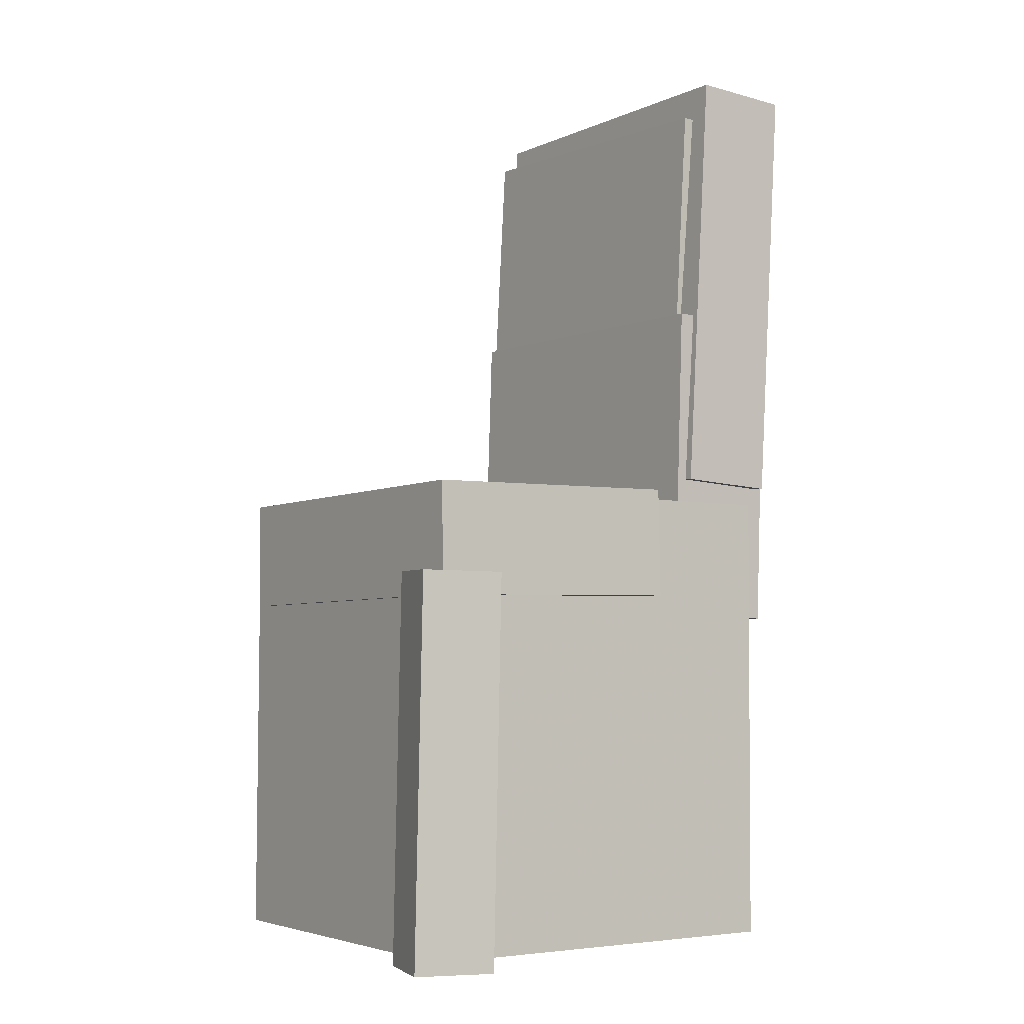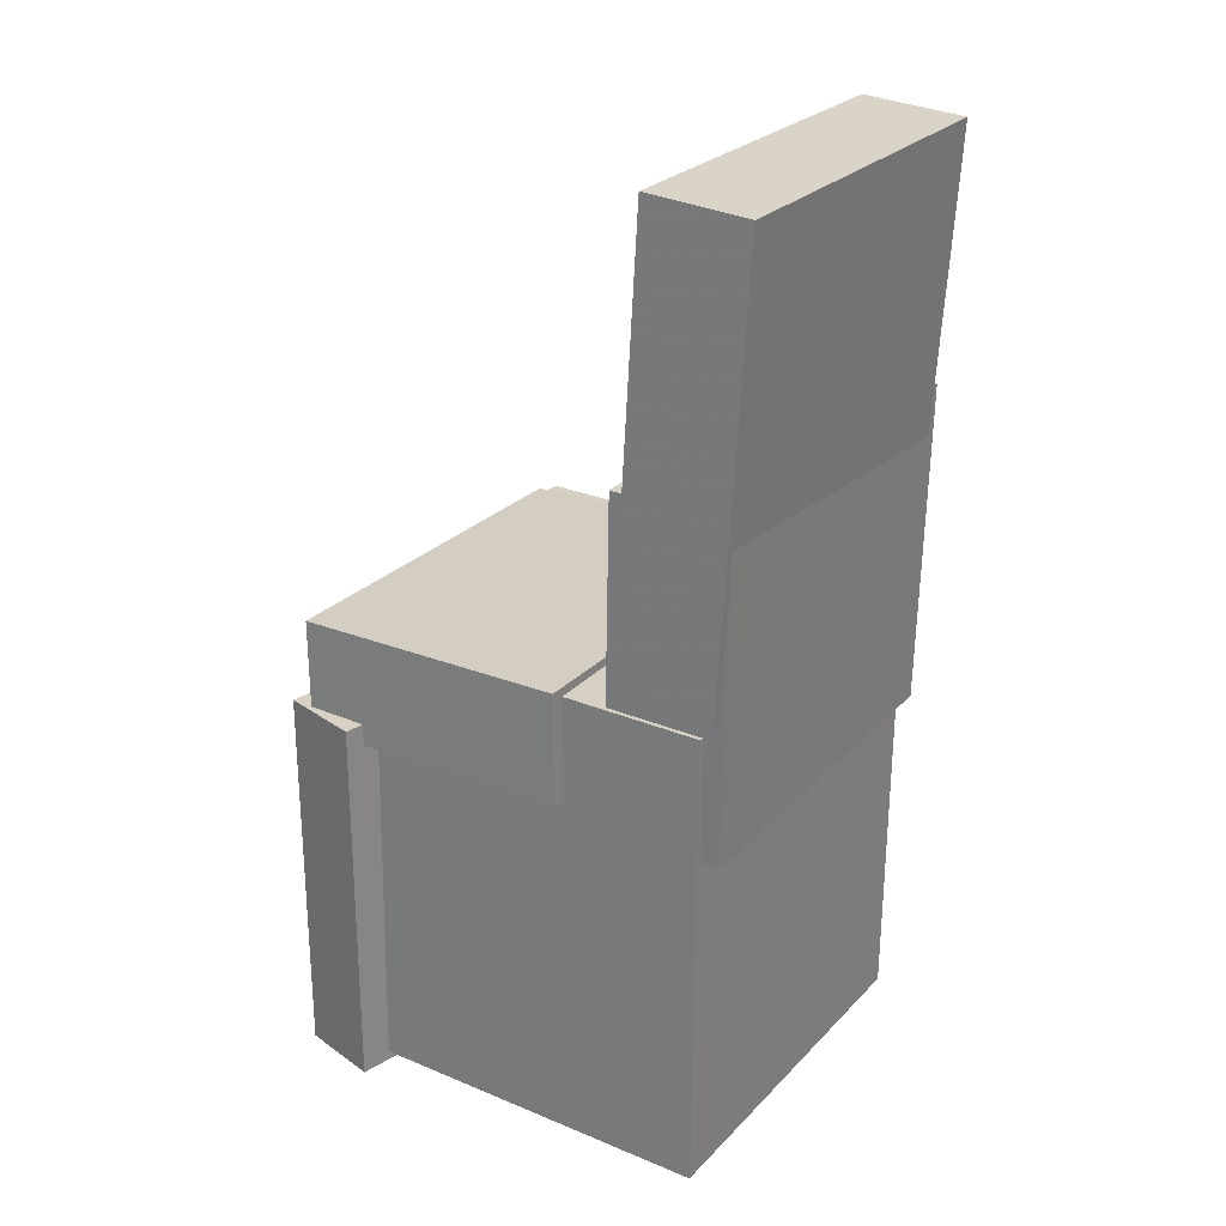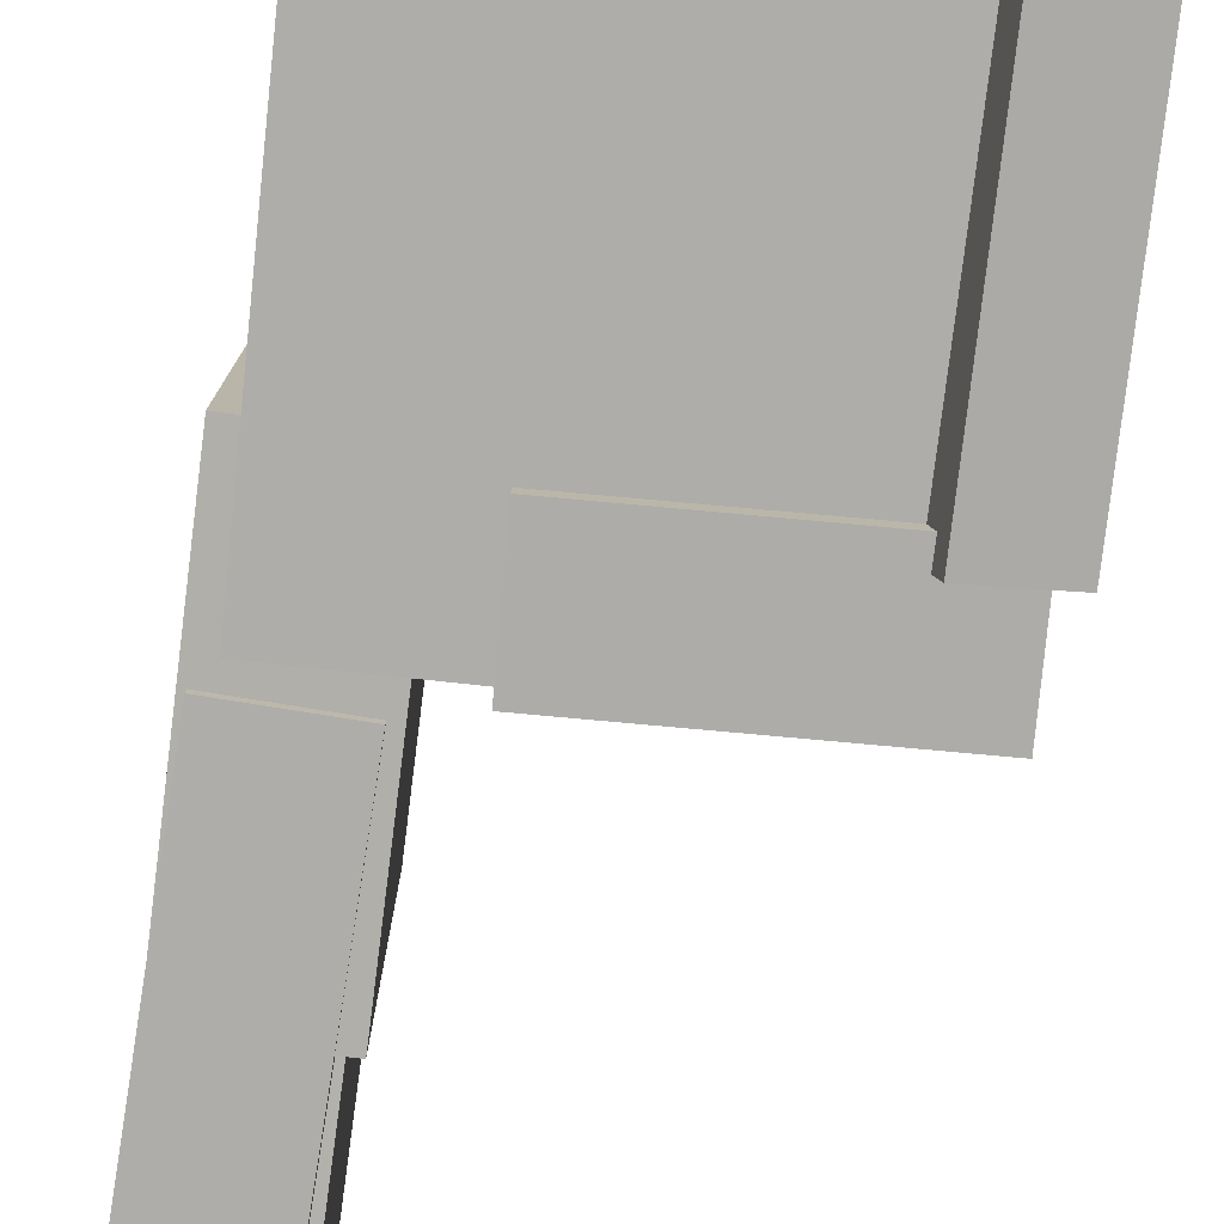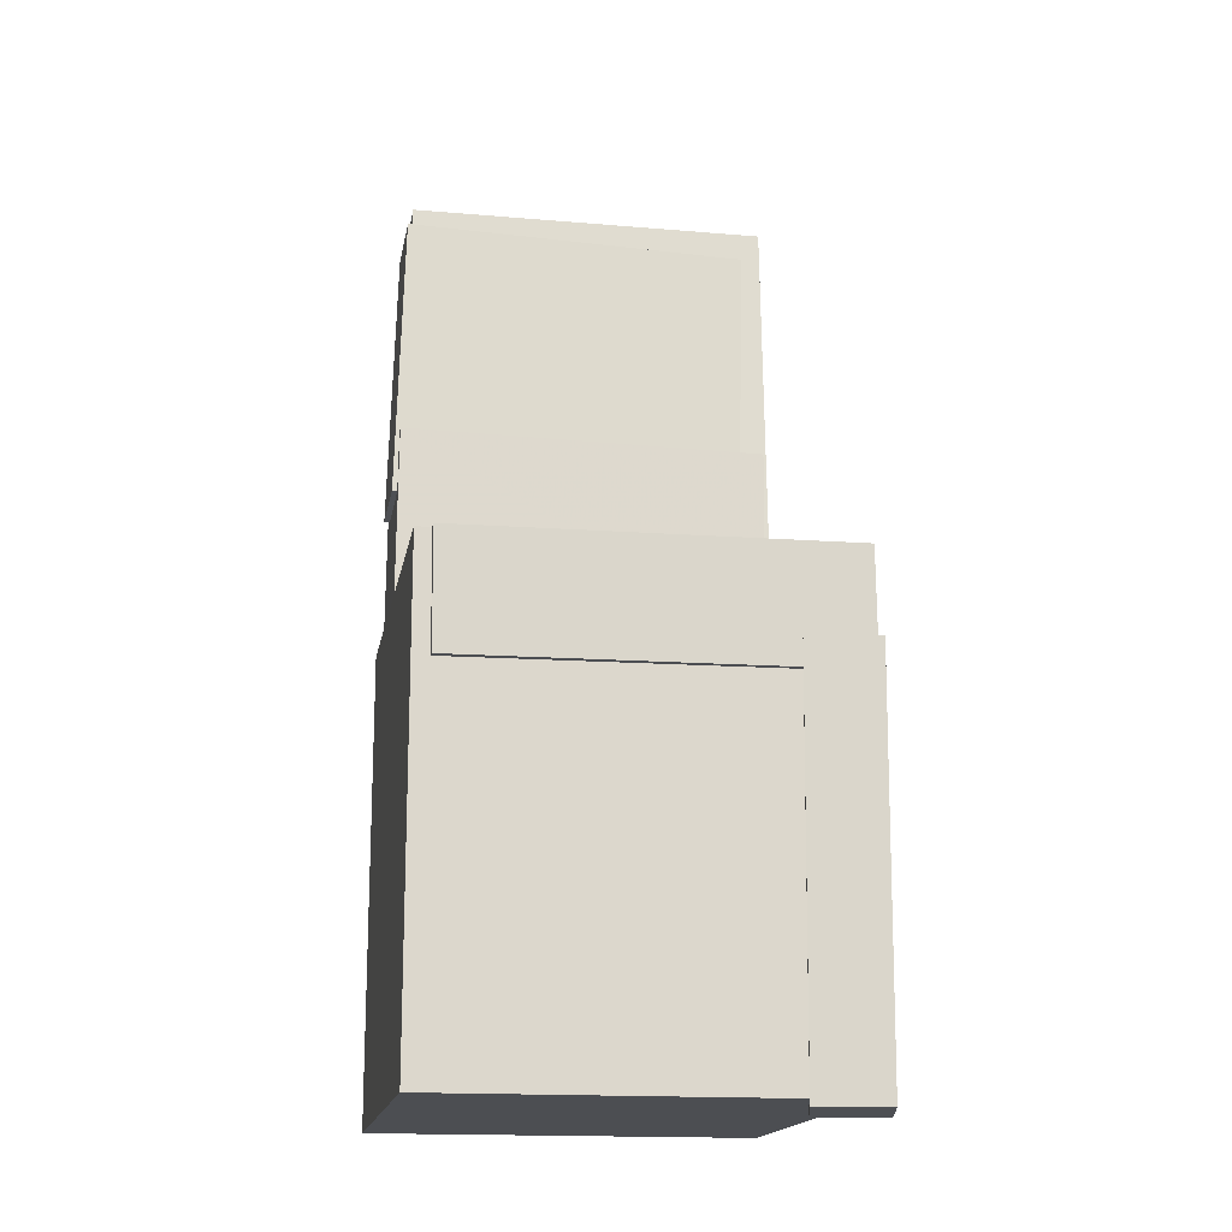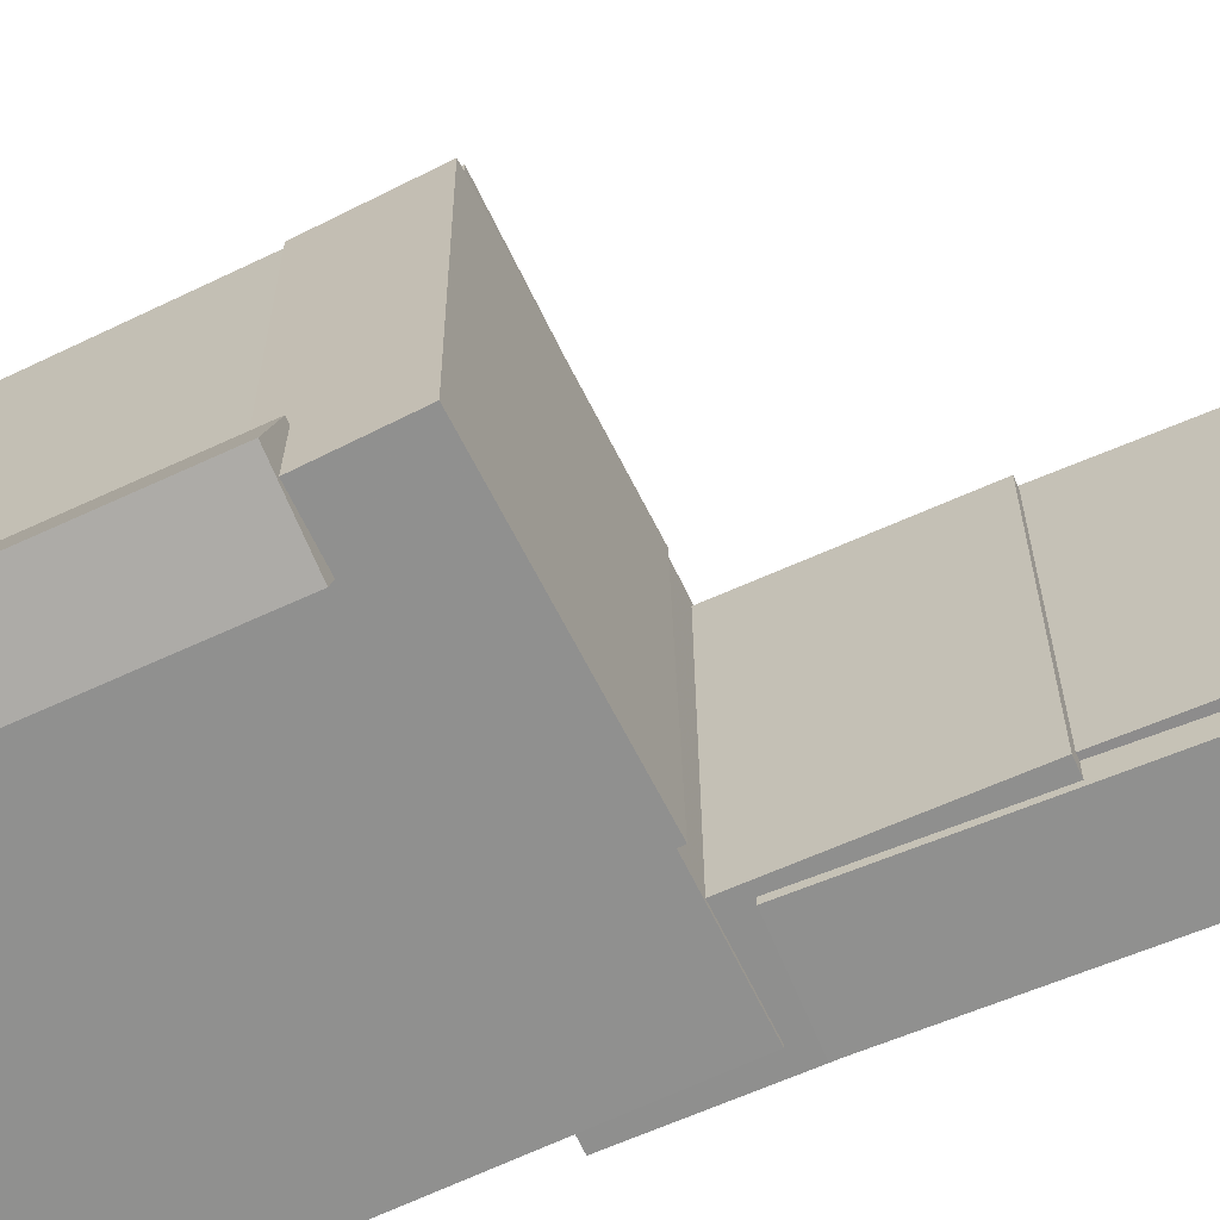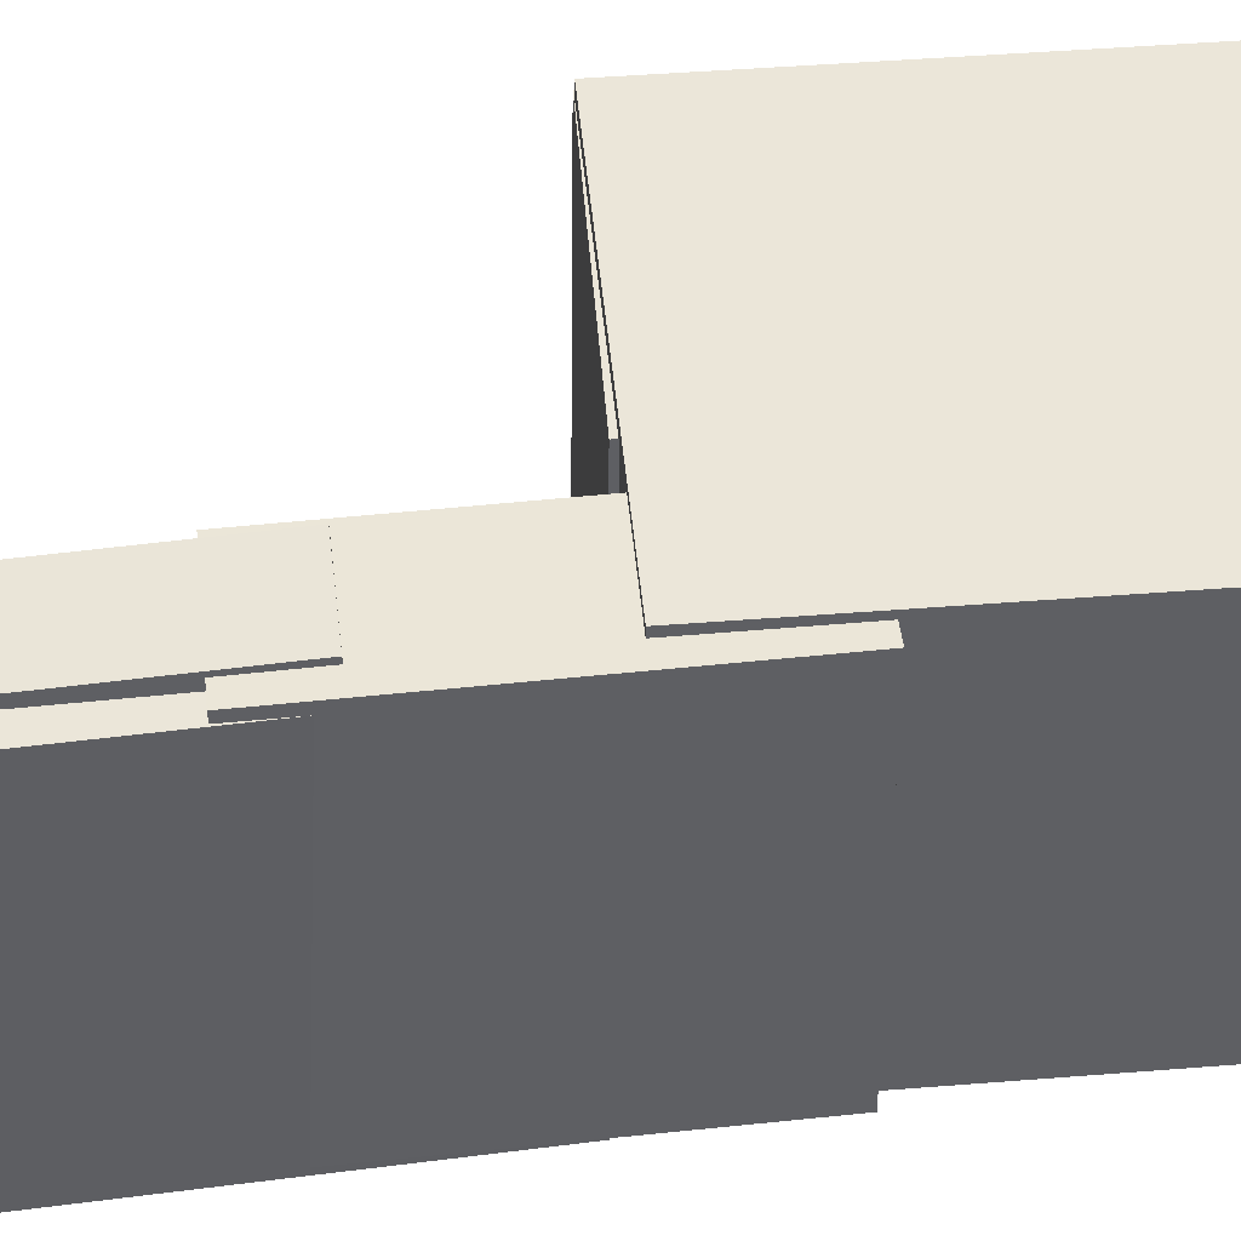
<metadata>
{"format":"obj","ext":"obj","renderer":"f3d","projection":"perspective","resolution":1024,"background":"white","views":[{"elev":-4.1,"azim":145.2,"up":"+Y"},{"elev":26.2,"azim":-147.0,"up":"+Y"},{"elev":-77.3,"azim":-5.8,"up":"+Z"},{"elev":-16.6,"azim":80.0,"up":"+Y"},{"elev":-65.5,"azim":116.0,"up":"+Z"},{"elev":46.9,"azim":-94.9,"up":"+Z"}]}
</metadata>
<code>
v -0.1954 0.3637 -0.1429
v -0.1943 0.3732 0.159
v -0.1197 0.3663 -0.1433
v -0.1185 0.3758 0.1586
v -0.1865 0.1103 -0.135
v -0.1854 0.1198 0.1669
v -0.1108 0.1129 -0.1353
v -0.1096 0.1224 0.1666
f 1.0 7.0 5.0
f 1.0 3.0 7.0
f 1.0 4.0 3.0
f 1.0 2.0 4.0
f 3.0 8.0 7.0
f 3.0 4.0 8.0
f 5.0 7.0 8.0
f 5.0 8.0 6.0
f 1.0 5.0 6.0
f 1.0 6.0 2.0
f 2.0 6.0 8.0
f 2.0 8.0 4.0
v -0.06358 -0.09195 -0.1712
v -0.06206 -0.09587 0.1572
v -0.06248 0.004923 -0.1701
v -0.06095 0.001 0.1583
v 0.1726 -0.09463 -0.1724
v 0.1741 -0.09855 0.1561
v 0.1737 0.002248 -0.1712
v 0.1752 -0.001674 0.1572
f 9.0 15.0 13.0
f 9.0 11.0 15.0
f 9.0 12.0 11.0
f 9.0 10.0 12.0
f 11.0 16.0 15.0
f 11.0 12.0 16.0
f 13.0 15.0 16.0
f 13.0 16.0 14.0
f 9.0 13.0 14.0
f 9.0 14.0 10.0
f 10.0 14.0 16.0
f 10.0 16.0 12.0
v -0.1308 0.3962 -0.1617
v -0.1312 0.3962 0.1534
v -0.1083 0.01784 -0.1617
v -0.1087 0.01784 0.1534
v -0.2192 0.3909 -0.1619
v -0.2196 0.3909 0.1533
v -0.1967 0.01257 -0.1618
v -0.1971 0.01257 0.1533
f 17.0 23.0 21.0
f 17.0 19.0 23.0
f 17.0 20.0 19.0
f 17.0 18.0 20.0
f 19.0 24.0 23.0
f 19.0 20.0 24.0
f 21.0 23.0 24.0
f 21.0 24.0 22.0
f 17.0 21.0 22.0
f 17.0 22.0 18.0
f 18.0 22.0 24.0
f 18.0 24.0 20.0
v 0.129 -0.4125 -0.1843
v 0.1242 -0.07527 -0.1885
v 0.197 -0.4113 -0.1674
v 0.1923 -0.07411 -0.1716
v 0.1146 -0.412 -0.1266
v 0.1099 -0.07475 -0.1308
v 0.1826 -0.4108 -0.1097
v 0.1779 -0.07359 -0.1139
f 25.0 31.0 29.0
f 25.0 27.0 31.0
f 25.0 28.0 27.0
f 25.0 26.0 28.0
f 27.0 32.0 31.0
f 27.0 28.0 32.0
f 29.0 31.0 32.0
f 29.0 32.0 30.0
f 25.0 29.0 30.0
f 25.0 30.0 26.0
f 26.0 30.0 32.0
f 26.0 32.0 28.0
v -0.2055 0.1714 -0.1559
v -0.2053 0.175 0.1614
v -0.1034 0.174 -0.1559
v -0.1033 0.1776 0.1614
v -0.1982 -0.1114 -0.1526
v -0.198 -0.1077 0.1646
v -0.09614 -0.1087 -0.1527
v -0.096 -0.1051 0.1646
f 33.0 39.0 37.0
f 33.0 35.0 39.0
f 33.0 36.0 35.0
f 33.0 34.0 36.0
f 35.0 40.0 39.0
f 35.0 36.0 40.0
f 37.0 39.0 40.0
f 37.0 40.0 38.0
f 33.0 37.0 38.0
f 33.0 38.0 34.0
f 34.0 38.0 40.0
f 34.0 40.0 36.0
v -0.1829 -0.003742 0.1707
v -0.1809 -0.4057 0.1704
v 0.1668 -0.002028 0.1705
v 0.1688 -0.404 0.1702
v -0.183 -0.003493 -0.1576
v -0.1811 -0.4055 -0.1579
v 0.1666 -0.001779 -0.1578
v 0.1686 -0.4038 -0.1581
f 41.0 47.0 45.0
f 41.0 43.0 47.0
f 41.0 44.0 43.0
f 41.0 42.0 44.0
f 43.0 48.0 47.0
f 43.0 44.0 48.0
f 45.0 47.0 48.0
f 45.0 48.0 46.0
f 41.0 45.0 46.0
f 41.0 46.0 42.0
f 42.0 46.0 48.0
f 42.0 48.0 44.0

</code>
